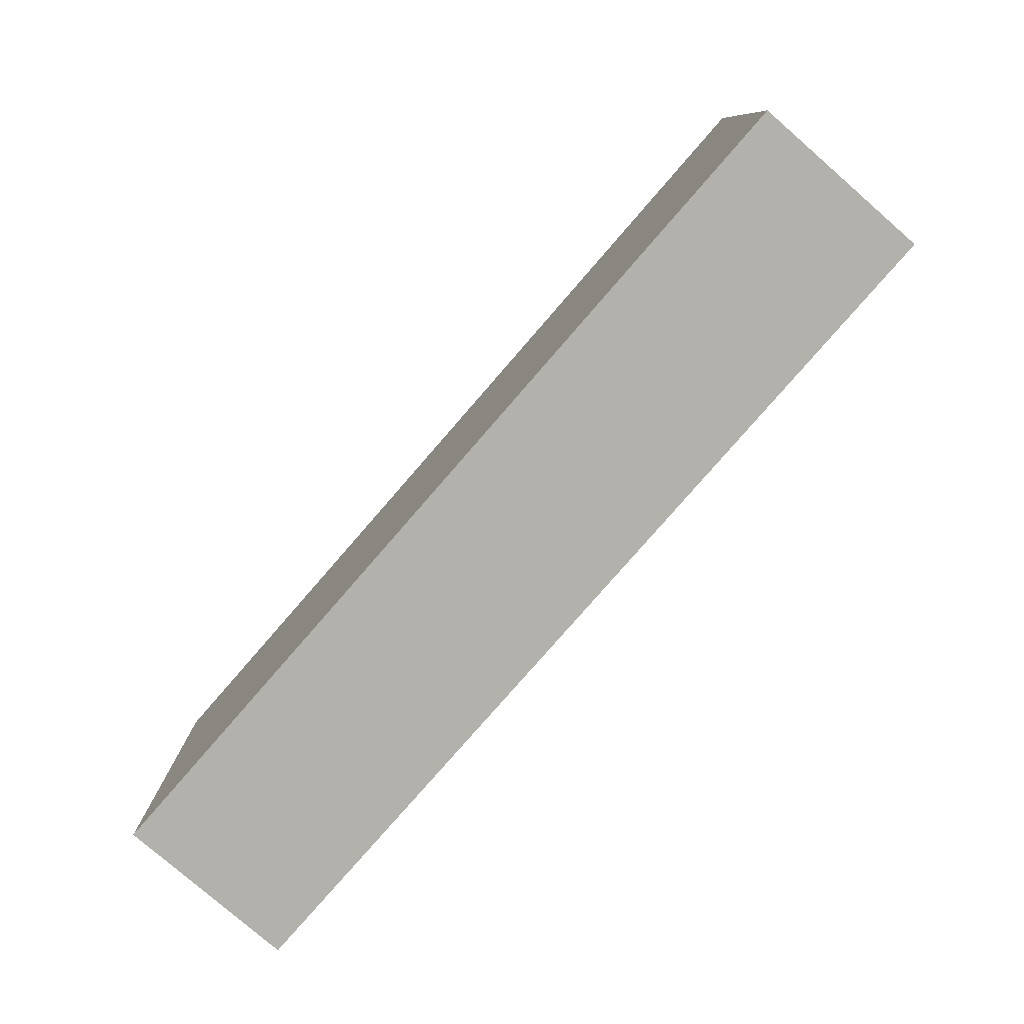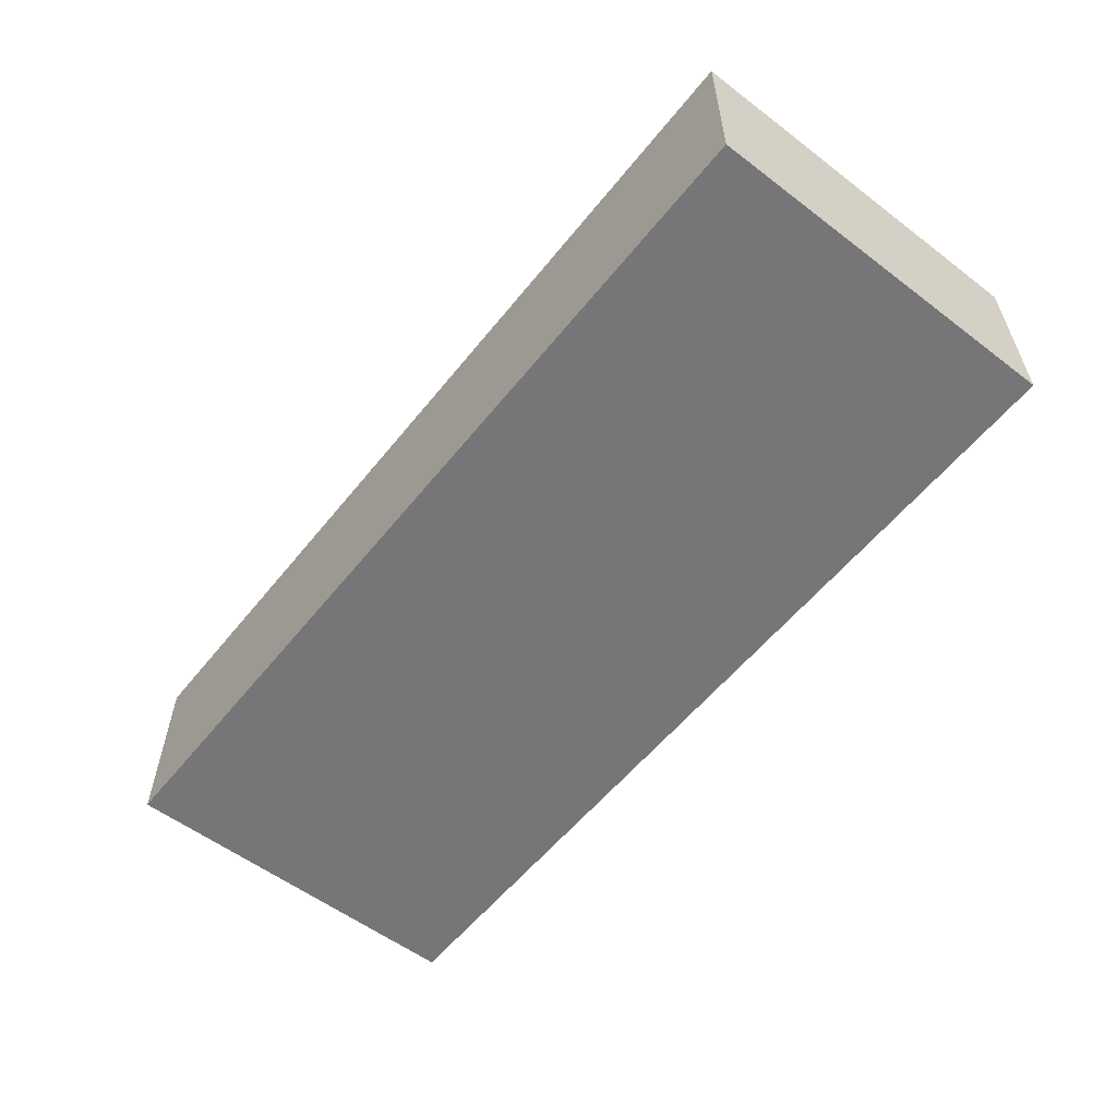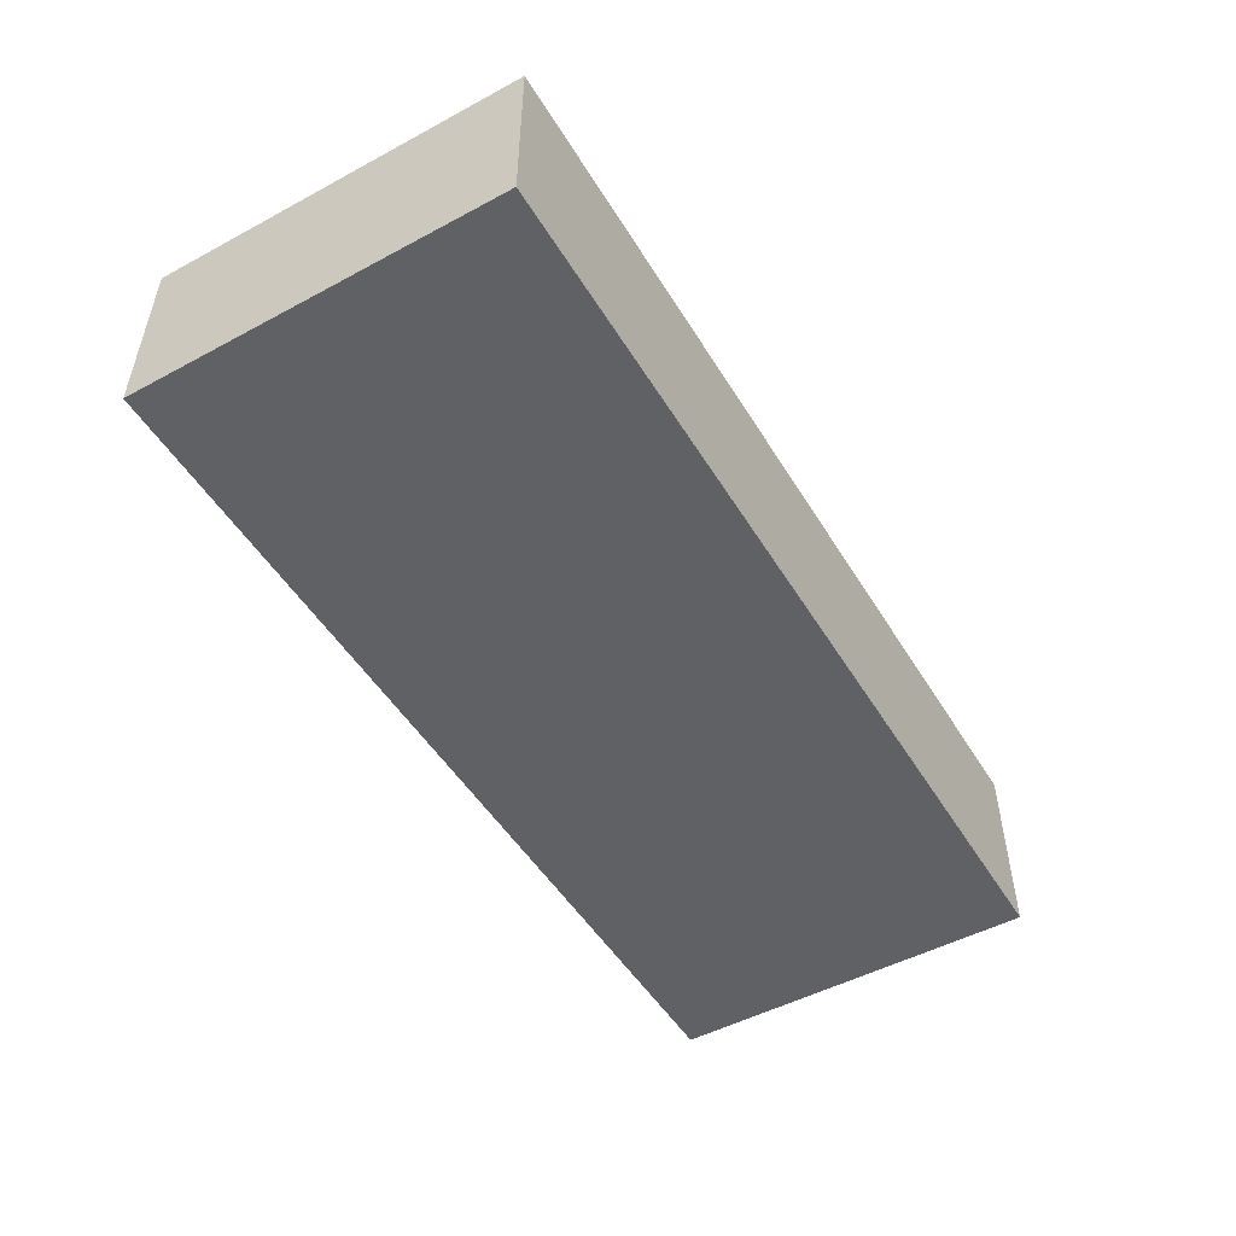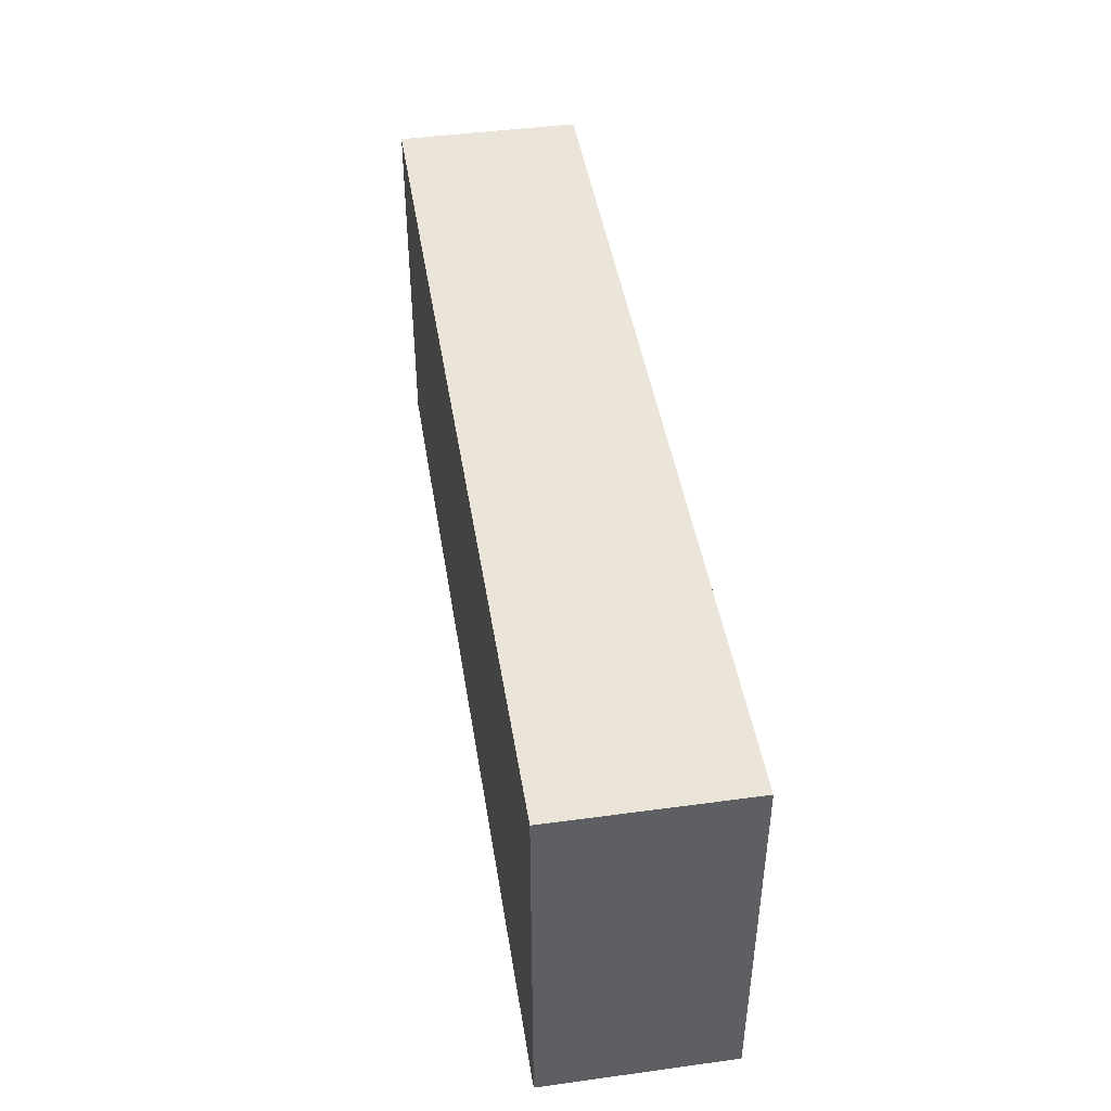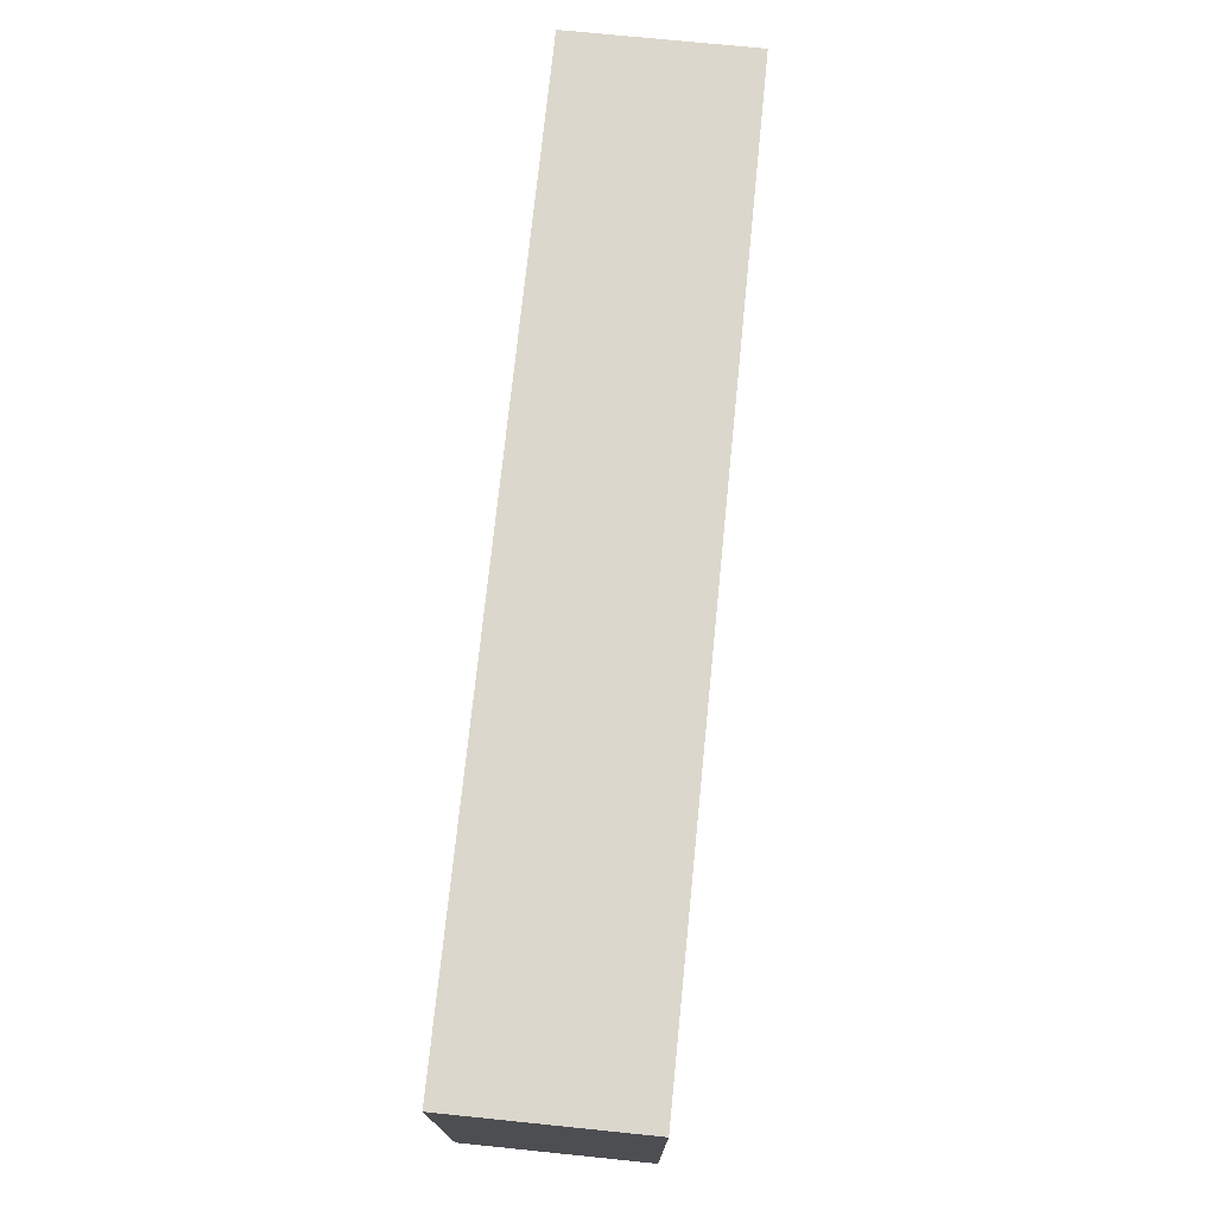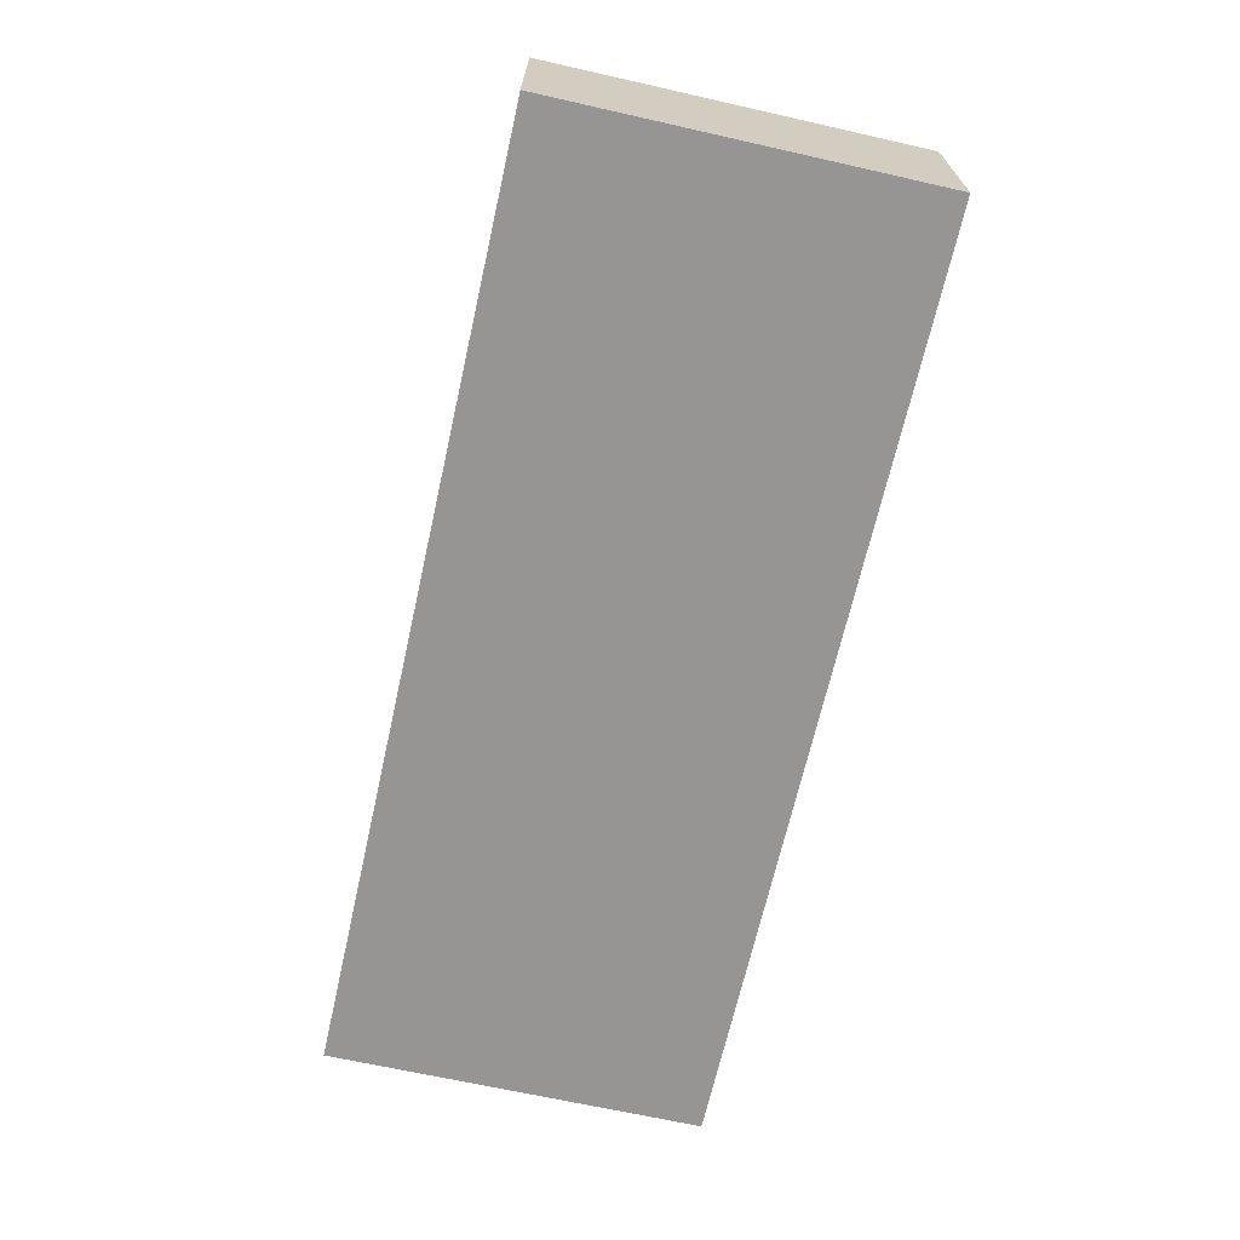
<metadata>
{"format":"obj","ext":"obj","renderer":"f3d","projection":"perspective","resolution":1024,"background":"white","views":[{"elev":-79.1,"azim":49.0,"up":"+Z"},{"elev":-56.9,"azim":-128.3,"up":"+Y"},{"elev":-50.2,"azim":120.5,"up":"+Y"},{"elev":44.7,"azim":81.0,"up":"+Z"},{"elev":72.9,"azim":95.8,"up":"+Z"},{"elev":-67.5,"azim":77.3,"up":"+Y"}]}
</metadata>
<code>
g default
v -250 0 100
v 250 0 100
v -250 100 100
v 250 100 100
v -250 100 -100
v 250 100 -100
v -250 0 -100
v 250 0 -100
g base_ledge_5units_mesh
f 1 2 4 3
f 3 4 6 5
f 5 6 8 7
f 7 8 2 1
f 2 8 6 4
f 7 1 3 5

</code>
